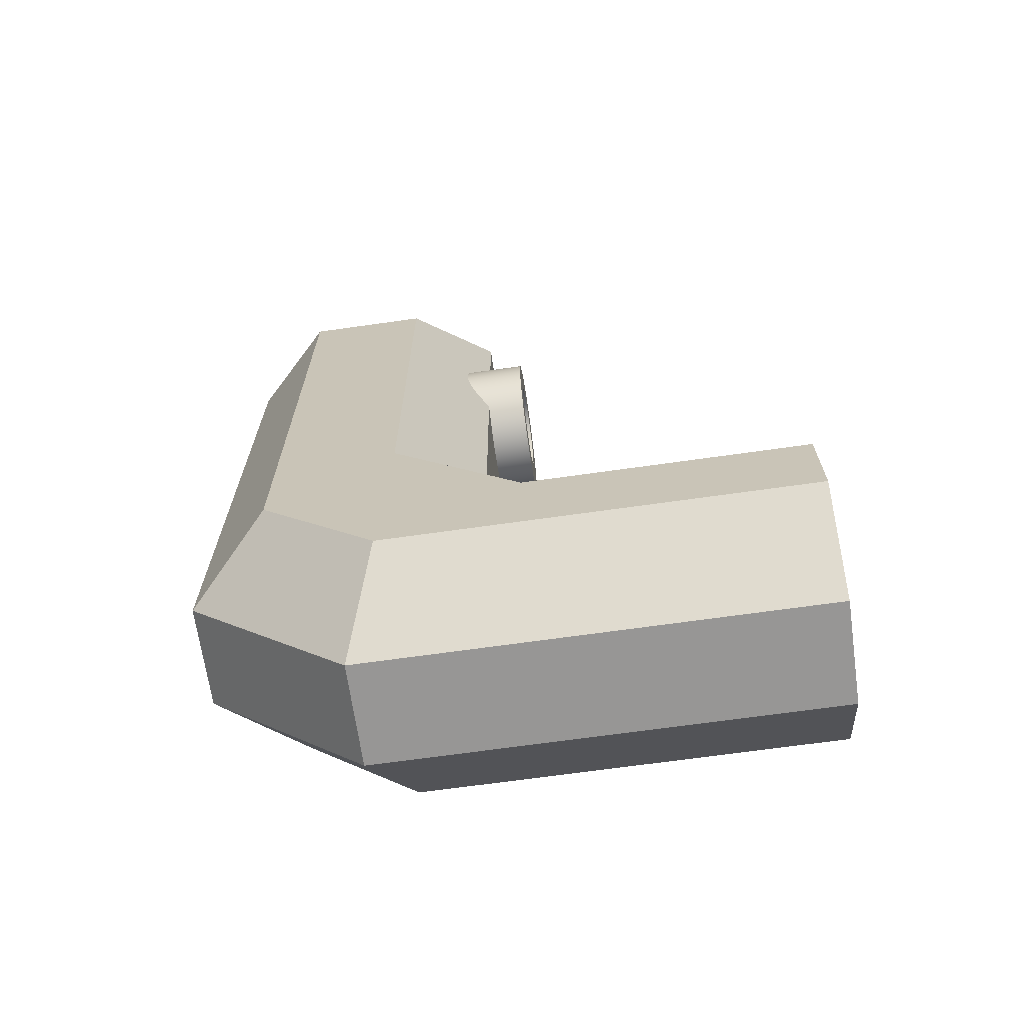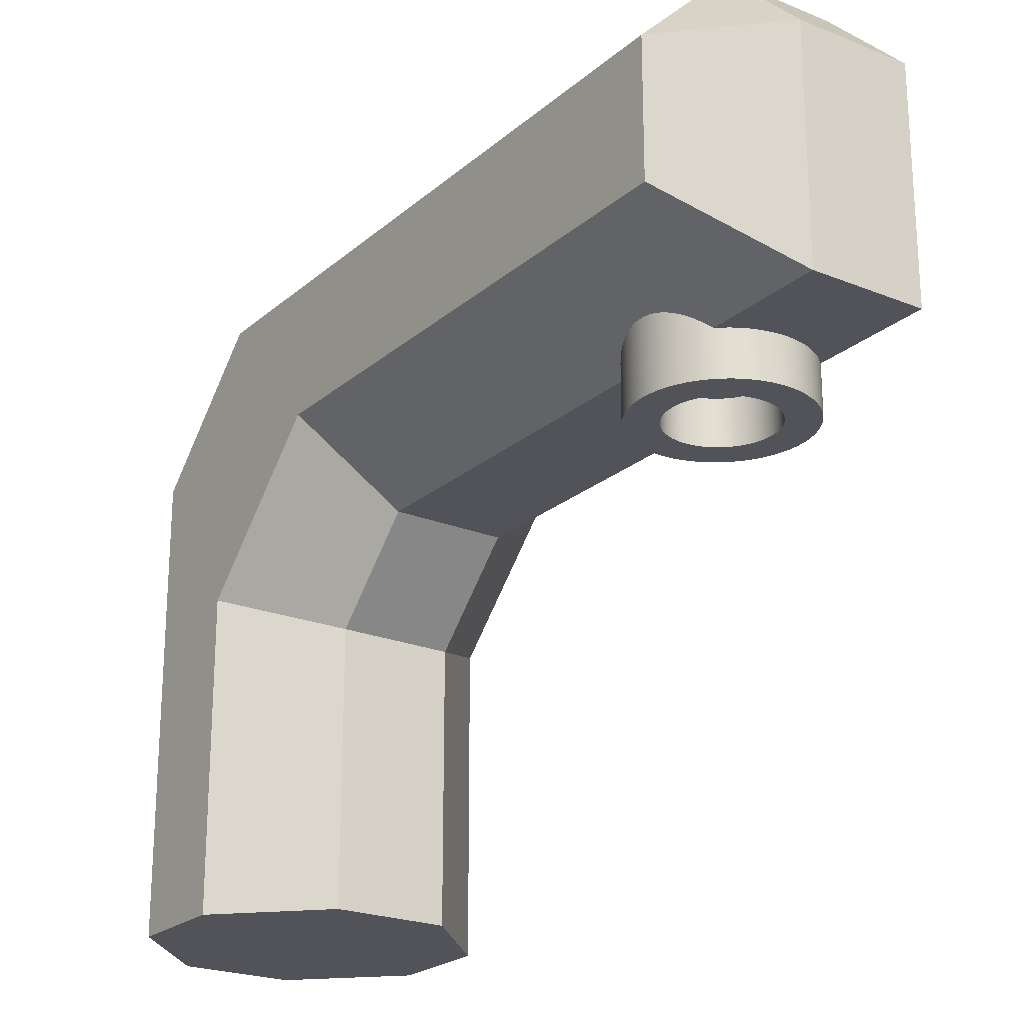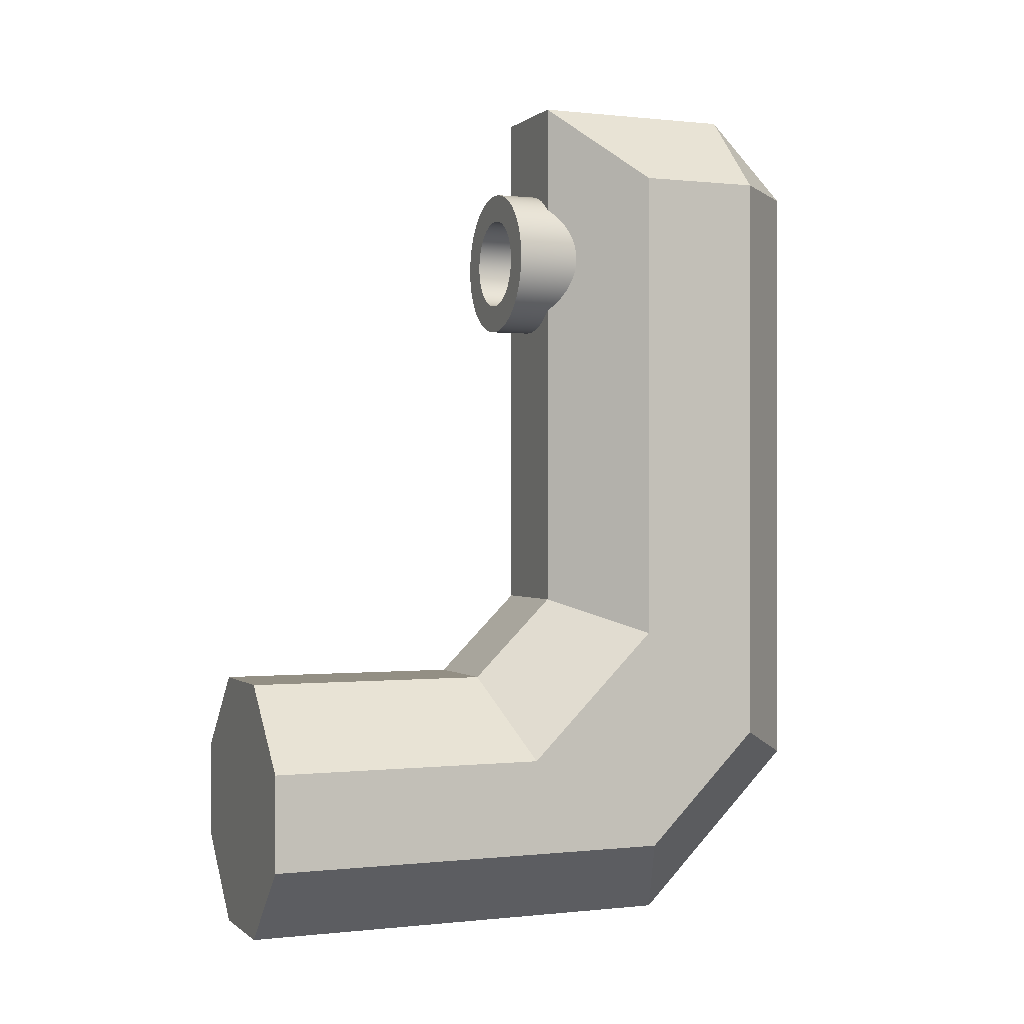
<metadata>
{"format":"obj","ext":"obj","renderer":"f3d","projection":"perspective","resolution":1024,"background":"white","views":[{"elev":-67.8,"azim":-81.9,"up":"+Z"},{"elev":-22.6,"azim":-35.0,"up":"+Y"},{"elev":0.1,"azim":67.5,"up":"+Z"}]}
</metadata>
<code>
g Part 1
v -0.005652 0.04 0.0703
v -0.005553 0.04 0.06969
v -0.005388 0.04 0.0691
v -0.00516 0.04 0.06853
v -0.004872 0.04 0.06798
v -0.004526 0.04 0.06747
v -0.004128 0.04 0.06701
v -0.003681 0.04 0.06658
v -0.003191 0.04 0.06621
v -0.002663 0.04 0.06589
v -0.002105 0.04 0.06563
v -0.001521 0.04 0.06544
v -0.0009198 0.04 0.0653
v -0.0003078 0.04 0.06524
v 0.0003078 0.04 0.06524
v 0.0009198 0.04 0.0653
v 0.001521 0.04 0.06544
v 0.002105 0.04 0.06563
v 0.002663 0.04 0.06589
v 0.003191 0.04 0.06621
v 0.003681 0.04 0.06658
v 0.004128 0.04 0.06701
v 0.004526 0.04 0.06747
v 0.004872 0.04 0.06798
v 0.00516 0.04 0.06853
v 0.005388 0.04 0.0691
v 0.005553 0.04 0.06969
v 0.005652 0.04 0.0703
v 0.005686 0.04 0.07092
v 0.005652 0.04 0.07153
v 0.005553 0.04 0.07214
v 0.005388 0.04 0.07273
v 0.00516 0.04 0.0733
v 0.004872 0.04 0.07385
v 0.004526 0.04 0.07436
v 0.004128 0.04 0.07483
v 0.003681 0.04 0.07525
v 0.003191 0.04 0.07562
v 0.002663 0.04 0.07594
v 0.002105 0.04 0.0762
v 0.001521 0.04 0.07639
v 0.0009198 0.04 0.07653
v 0.0003078 0.04 0.07659
v -0.0003078 0.04 0.07659
v -0.0009198 0.04 0.07653
v -0.001521 0.04 0.07639
v -0.002105 0.04 0.0762
v -0.002663 0.04 0.07594
v -0.003191 0.04 0.07562
v -0.003681 0.04 0.07525
v -0.004128 0.04 0.07483
v -0.004526 0.04 0.07436
v -0.004872 0.04 0.07385
v -0.00516 0.04 0.0733
v -0.005388 0.04 0.07273
v -0.005553 0.04 0.07214
v -0.005652 0.04 0.07153
v -0.005686 0.04 0.07092
v -1.735e-18 0.04 0.07092
v -0.005652 0.035 0.07153
v -0.005686 0.035 0.07092
v -0.005553 0.035 0.07214
v -0.005388 0.035 0.07273
v -0.00516 0.035 0.0733
v -0.004872 0.035 0.07385
v -0.004526 0.035 0.07436
v -0.004128 0.035 0.07483
v -0.003681 0.035 0.07525
v -0.003191 0.035 0.07562
v -0.002663 0.035 0.07594
v -0.002105 0.035 0.0762
v -0.001521 0.035 0.07639
v -0.0009198 0.035 0.07653
v -0.0003078 0.035 0.07659
v 0.0003078 0.035 0.07659
v 0.0009198 0.035 0.07653
v 0.001521 0.035 0.07639
v 0.002105 0.035 0.0762
v 0.002663 0.035 0.07594
v 0.003191 0.035 0.07562
v 0.003681 0.035 0.07525
v 0.004128 0.035 0.07483
v 0.004526 0.035 0.07436
v 0.004872 0.035 0.07385
v 0.00516 0.035 0.0733
v 0.005388 0.035 0.07273
v 0.005553 0.035 0.07214
v 0.005652 0.035 0.07153
v 0.005686 0.035 0.07092
v 0.005652 0.035 0.0703
v 0.005553 0.035 0.06969
v 0.005388 0.035 0.0691
v 0.00516 0.035 0.06853
v 0.004872 0.035 0.06798
v 0.004526 0.035 0.06747
v 0.004128 0.035 0.06701
v 0.003681 0.035 0.06658
v 0.003191 0.035 0.06621
v 0.002663 0.035 0.06589
v 0.002105 0.035 0.06563
v 0.001521 0.035 0.06544
v 0.0009198 0.035 0.0653
v 0.0003078 0.035 0.06524
v -0.0003078 0.035 0.06524
v -0.0009198 0.035 0.0653
v -0.001521 0.035 0.06544
v -0.002105 0.035 0.06563
v -0.002663 0.035 0.06589
v -0.003191 0.035 0.06621
v -0.003681 0.035 0.06658
v -0.004128 0.035 0.06701
v -0.004526 0.035 0.06747
v -0.004872 0.035 0.06798
v -0.00516 0.035 0.06853
v -0.005388 0.035 0.0691
v -0.005553 0.035 0.06969
v -0.005652 0.035 0.0703
v -0.009119 0.035 0.07191
v -0.009173 0.035 0.07092
v 0.009119 0.035 0.06992
v 0.009173 0.035 0.07092
v -0.009119 0.035 0.06992
v 0.007302 0.035 0.06536
v 0.00786 0.035 0.06619
v 0.008325 0.035 0.06706
v 0.008692 0.035 0.06799
v 0.008958 0.035 0.06894
v 0.009119 0.035 0.07191
v -0.008958 0.035 0.06894
v -0.008692 0.035 0.06799
v -0.008325 0.035 0.06706
v -0.00786 0.035 0.06619
v -0.007302 0.035 0.06536
v 0.006659 0.035 0.06461
v 0.008958 0.035 0.07289
v 0.008692 0.035 0.07384
v 0.008325 0.035 0.07477
v -0.00786 0.035 0.07564
v -0.008325 0.035 0.07477
v -0.008958 0.035 0.07289
v -0.008692 0.035 0.07384
v 0.003395 0.035 0.06239
v 0.004297 0.035 0.06281
v 0.00786 0.035 0.07564
v 0.007302 0.035 0.07647
v 0.0004966 0.035 0.08007
v -0.0004966 0.035 0.08007
v -0.003395 0.035 0.07944
v -0.004297 0.035 0.07902
v -0.005938 0.035 0.07791
v -0.006659 0.035 0.07722
v -0.007302 0.035 0.07647
v 0.005148 0.035 0.06332
v 0.006659 0.035 0.07722
v 0.005938 0.035 0.07791
v -0.001484 0.035 0.07997
v -0.005148 0.035 0.07851
v -0.006659 0.035 0.06461
v -0.005938 0.035 0.06392
v 0.005938 0.035 0.06392
v 0.005148 0.035 0.07851
v 0.004297 0.035 0.07902
v 0.003395 0.035 0.07944
v 0.002454 0.035 0.07975
v -0.002454 0.035 0.07975
v -0.005148 0.035 0.06332
v -0.004297 0.035 0.06281
v -0.003395 0.035 0.06239
v -0.002454 0.035 0.06208
v 0.0004966 0.035 0.06176
v 0.001484 0.035 0.06186
v 0.002454 0.035 0.06208
v 0.001484 0.035 0.07997
v -0.0004966 0.035 0.06176
v -0.001484 0.035 0.06186
v 0.005148 0.04 0.07851
v 0.004297 0.04 0.07902
v 0.003395 0.04 0.07944
v 0.002454 0.04 0.07975
v 0.001484 0.04 0.07997
v 0.0004966 0.04 0.08007
v -0.0004966 0.04 0.08007
v -0.001484 0.04 0.07997
v -0.002454 0.04 0.07975
v -0.003395 0.04 0.07944
v -0.004297 0.04 0.07902
v -0.005148 0.04 0.07851
v -0.005938 0.04 0.07791
v -0.006284 0.04 0.0776
v -0.006659 0.04038 0.07722
v -0.007302 0.04102 0.07647
v -0.007592 0.04131 0.07606
v -0.00786 0.04158 0.07564
v -0.008104 0.04182 0.07521
v -0.008325 0.04204 0.07477
v -0.008521 0.04224 0.07431
v -0.008692 0.04241 0.07384
v -0.008838 0.04255 0.07337
v -0.008958 0.04267 0.07289
v -0.009052 0.04277 0.0724
v -0.009119 0.04284 0.07191
v -0.009159 0.04288 0.07141
v -0.009159 0.04288 0.07042
v -0.009119 0.04284 0.06992
v -0.009173 0.04289 0.07092
v -0.009052 0.04277 0.06943
v -0.008958 0.04267 0.06894
v -0.008838 0.04255 0.06846
v -0.008692 0.04241 0.06799
v -0.008521 0.04224 0.06752
v -0.008325 0.04204 0.06706
v -0.008104 0.04182 0.06662
v -0.00786 0.04158 0.06619
v -0.007592 0.04131 0.06577
v -0.007302 0.04102 0.06536
v -0.006659 0.04038 0.06461
v -0.006284 0.04 0.06423
v -0.005148 0.04 0.06332
v -0.004297 0.04 0.06281
v -0.003395 0.04 0.06239
v -0.002454 0.04 0.06208
v -0.001484 0.04 0.06186
v -0.0004966 0.04 0.06176
v 0.0004966 0.04 0.06176
v 0.001484 0.04 0.06186
v 0.002454 0.04 0.06208
v 0.003395 0.04 0.06239
v 0.004297 0.04 0.06281
v 0.005148 0.04 0.06332
v 0.005938 0.04 0.06392
v 0.006284 0.04 0.06423
v 0.006659 0.04038 0.06461
v 0.007302 0.04102 0.06536
v 0.007592 0.04131 0.06577
v 0.00786 0.04158 0.06619
v 0.008104 0.04182 0.06662
v 0.008325 0.04204 0.06706
v 0.008521 0.04224 0.06752
v 0.008692 0.04241 0.06799
v 0.008838 0.04255 0.06846
v 0.008958 0.04267 0.06894
v 0.009052 0.04277 0.06943
v 0.009119 0.04284 0.06992
v 0.009159 0.04288 0.07042
v 0.009159 0.04288 0.07141
v 0.009119 0.04284 0.07191
v 0.009173 0.04289 0.07092
v 0.009052 0.04277 0.0724
v 0.008958 0.04267 0.07289
v 0.008838 0.04255 0.07337
v 0.008692 0.04241 0.07384
v 0.008521 0.04224 0.07431
v 0.008325 0.04204 0.07477
v 0.008104 0.04182 0.07521
v 0.00786 0.04158 0.07564
v 0.007592 0.04131 0.07606
v 0.007302 0.04102 0.07647
v 0.006659 0.04038 0.07722
v 0.006284 0.04 0.0776
v 0.005938 0.04 0.07791
v -0.005938 0.04 0.06392
v -0.006284 0.04 0.02592
v 0.006284 0.04 0.02592
v 0.006284 0.04 0.09092
v -0.006284 0.04 0.09092
v -0.01628 0.05 0.08092
v -0.01628 0.05 0.02177
v -0.01628 0.03414 0.005916
v -0.006284 0.03 0.01592
v -0.006284 0.065 0.09092
v -0.01628 0.065 0.08092
v 0.006284 0.065 0.09092
v -0.006284 0.075 0.08092
v 0.01628 0.05 0.02177
v 0.01628 0.05 0.08092
v 0.006284 0.03 0.01592
v -0.01628 0 0.005916
v -0.006284 0 0.01592
v 0.006284 0 0.01592
v 0.01628 0 0.005916
v 0.01628 0.03414 0.005916
v 0.01628 0.065 0.08092
v 0.006284 0.075 0.08092
v -0.006284 0.075 0.004084
v -0.01628 0.065 0.008227
v -0.01628 0.05086 -0.005916
v -0.01628 0 -0.005916
v -0.006284 0 -0.01592
v -0.006284 0.055 -0.01592
v 0.006284 0 -0.01592
v 0.01628 0 -0.005916
v 0.006284 0.055 -0.01592
v 0.006284 0.075 0.004084
v 0.01628 0.05086 -0.005916
v 0.01628 0.065 0.008227
o mesh0
f 59 1 2
f 2 3 59
f 3 4 59
f 4 5 59
f 5 6 59
f 6 7 59
f 7 8 59
f 8 9 59
f 9 10 59
f 10 11 59
f 11 12 59
f 12 13 59
f 13 14 59
f 14 15 59
f 15 16 59
f 16 17 59
f 17 18 59
f 18 19 59
f 19 20 59
f 20 21 59
f 21 22 59
f 22 23 59
f 23 24 59
f 24 25 59
f 25 26 59
f 26 27 59
f 27 28 59
f 28 29 59
f 29 30 59
f 30 31 59
f 31 32 59
f 32 33 59
f 33 34 59
f 34 35 59
f 35 36 59
f 36 37 59
f 37 38 59
f 38 39 59
f 39 40 59
f 40 41 59
f 41 42 59
f 42 43 59
f 43 44 59
f 44 45 59
f 45 46 59
f 46 47 59
f 47 48 59
f 48 49 59
f 49 50 59
f 50 51 59
f 51 52 59
f 52 53 59
f 53 54 59
f 54 55 59
f 55 56 59
f 56 57 59
f 57 58 59
f 58 1 59
o mesh1
f 60 61 58
f 62 60 57
f 63 62 56
f 64 63 55
f 65 64 54
f 66 65 53
f 67 66 52
f 68 67 51
f 69 68 50
f 70 69 49
f 71 70 48
f 72 71 47
f 73 72 46
f 74 73 45
f 75 74 44
f 76 75 43
f 77 76 42
f 78 77 41
f 79 78 40
f 80 79 39
f 81 80 38
f 82 81 37
f 83 82 36
f 84 83 35
f 85 84 34
f 86 85 33
f 87 86 32
f 88 87 31
f 89 88 30
f 90 89 29
f 91 90 28
f 92 91 27
f 93 92 26
f 94 93 25
f 95 94 24
f 96 95 23
f 97 96 22
f 98 97 21
f 99 98 20
f 100 99 19
f 101 100 18
f 102 101 17
f 103 102 16
f 104 103 15
f 105 104 14
f 106 105 13
f 107 106 12
f 108 107 11
f 109 108 10
f 110 109 9
f 111 110 8
f 112 111 7
f 113 112 6
f 114 113 5
f 115 114 4
f 116 115 3
f 117 116 2
f 61 117 1
f 1 58 61
f 2 1 117
f 3 2 116
f 4 3 115
f 5 4 114
f 6 5 113
f 7 6 112
f 8 7 111
f 9 8 110
f 10 9 109
f 11 10 108
f 12 11 107
f 13 12 106
f 14 13 105
f 15 14 104
f 16 15 103
f 17 16 102
f 18 17 101
f 19 18 100
f 20 19 99
f 21 20 98
f 22 21 97
f 23 22 96
f 24 23 95
f 25 24 94
f 26 25 93
f 27 26 92
f 28 27 91
f 29 28 90
f 30 29 89
f 31 30 88
f 32 31 87
f 33 32 86
f 34 33 85
f 35 34 84
f 36 35 83
f 37 36 82
f 38 37 81
f 39 38 80
f 40 39 79
f 41 40 78
f 42 41 77
f 43 42 76
f 44 43 75
f 45 44 74
f 46 45 73
f 47 46 72
f 48 47 71
f 49 48 70
f 50 49 69
f 51 50 68
f 52 51 67
f 53 52 66
f 54 53 65
f 55 54 64
f 56 55 63
f 57 56 62
f 58 57 60
o mesh2
f 118 60 62
f 119 61 60
f 120 90 91
f 121 89 90
f 60 118 119
f 119 122 117
f 123 124 94
f 125 93 94
f 126 92 93
f 126 127 91
f 90 120 121
f 121 128 88
f 117 61 119
f 122 129 116
f 130 115 116
f 131 114 115
f 131 132 113
f 132 133 112
f 134 96 97
f 134 123 95
f 94 124 125
f 91 92 126
f 88 89 121
f 128 135 87
f 136 86 87
f 136 137 85
f 138 65 66
f 139 64 65
f 140 62 63
f 116 117 122
f 115 130 131
f 112 113 132
f 95 96 134
f 93 125 126
f 87 88 128
f 85 86 136
f 65 138 139
f 141 63 64
f 62 140 118
f 113 114 131
f 142 100 101
f 142 143 99
f 94 95 123
f 87 135 136
f 144 84 85
f 144 145 83
f 146 75 76
f 146 147 74
f 148 71 72
f 149 70 71
f 150 151 67
f 152 66 67
f 64 139 141
f 116 129 130
f 99 100 142
f 143 153 98
f 91 127 120
f 83 84 144
f 154 82 83
f 154 155 81
f 74 75 146
f 147 156 73
f 71 148 149
f 149 157 69
f 67 151 152
f 63 141 140
f 158 111 112
f 158 159 110
f 98 99 143
f 153 160 97
f 85 137 144
f 81 82 154
f 161 80 81
f 162 79 80
f 163 78 79
f 163 164 77
f 73 74 147
f 165 72 73
f 69 70 149
f 157 150 68
f 66 152 138
f 110 111 158
f 166 109 110
f 167 108 109
f 168 107 108
f 168 169 106
f 170 171 102
f 172 101 102
f 97 98 153
f 83 145 154
f 80 161 162
f 77 78 163
f 164 173 76
f 73 156 165
f 68 69 157
f 112 133 158
f 109 166 167
f 106 107 168
f 174 104 105
f 174 170 103
f 102 171 172
f 97 160 134
f 79 162 163
f 76 173 146
f 67 68 150
f 108 167 168
f 169 175 105
f 103 104 174
f 101 172 142
f 76 77 164
f 110 159 166
f 105 175 174
f 81 155 161
f 105 106 169
f 72 165 148
f 102 103 170
o mesh3
f 176 161 155
f 177 162 161
f 178 163 162
f 179 164 163
f 180 173 164
f 181 146 173
f 182 147 146
f 183 156 147
f 184 165 156
f 185 148 165
f 186 149 148
f 187 157 149
f 188 150 157
f 150 188 189
f 189 151 150
f 152 151 190
f 138 152 191
f 191 192 138
f 139 138 193
f 193 194 139
f 141 139 195
f 195 196 141
f 140 141 197
f 197 198 140
f 118 140 199
f 199 200 118
f 119 118 201
f 201 202 119
f 119 203 204
f 119 205 203
f 122 206 207
f 122 204 206
f 129 208 209
f 129 207 208
f 130 210 211
f 130 209 210
f 131 212 213
f 131 211 212
f 132 214 215
f 132 213 214
f 133 215 216
f 159 158 217
f 158 216 217
f 218 166 159
f 219 167 166
f 220 168 167
f 221 169 168
f 222 175 169
f 223 174 175
f 224 170 174
f 225 171 170
f 226 172 171
f 227 142 172
f 228 143 142
f 229 153 143
f 230 160 153
f 160 230 231
f 231 134 160
f 123 134 232
f 124 123 233
f 233 234 124
f 125 124 235
f 235 236 125
f 126 125 237
f 237 238 126
f 127 126 239
f 239 240 127
f 120 127 241
f 241 242 120
f 121 120 243
f 243 244 121
f 121 245 246
f 121 247 245
f 128 248 249
f 128 246 248
f 135 250 251
f 135 249 250
f 136 252 253
f 136 251 252
f 137 254 255
f 137 253 254
f 144 256 257
f 144 255 256
f 145 257 258
f 155 154 259
f 154 258 259
f 259 260 155
f 258 154 145
f 257 145 144
f 255 144 137
f 253 137 136
f 251 136 135
f 249 135 128
f 246 128 121
f 244 247 121
f 242 243 120
f 240 241 127
f 238 239 126
f 236 237 125
f 234 235 124
f 232 233 123
f 231 232 134
f 153 229 230
f 143 228 229
f 142 227 228
f 172 226 227
f 171 225 226
f 170 224 225
f 174 223 224
f 175 222 223
f 169 221 222
f 168 220 221
f 167 219 220
f 166 218 219
f 159 261 218
f 217 261 159
f 216 158 133
f 215 133 132
f 213 132 131
f 211 131 130
f 209 130 129
f 207 129 122
f 204 122 119
f 202 205 119
f 200 201 118
f 198 199 140
f 196 197 141
f 194 195 139
f 192 193 138
f 190 191 152
f 189 190 151
f 157 187 188
f 149 186 187
f 148 185 186
f 165 184 185
f 156 183 184
f 147 182 183
f 146 181 182
f 173 180 181
f 164 179 180
f 163 178 179
f 162 177 178
f 161 176 177
f 155 260 176
o mesh4
f 262 263 224
f 263 229 228
f 263 231 230
f 262 218 261
f 262 220 219
f 224 223 262
f 263 227 226
f 230 229 263
f 219 218 262
f 262 222 221
f 263 225 224
f 228 227 263
f 221 220 262
f 226 225 263
f 223 222 262
f 261 217 262
o mesh5
f 264 180 179
f 264 181 180
f 265 182 181
f 265 185 184
f 264 176 260
f 264 178 177
f 181 264 265
f 184 183 265
f 177 176 264
f 183 182 265
f 265 187 186
f 265 189 188
f 179 178 264
f 188 187 265
f 186 185 265
f 260 259 264
o mesh6
f 266 193 192
f 267 215 214
f 266 194 193
f 214 213 267
f 266 195 194
f 213 212 267
f 266 196 195
f 212 211 267
f 266 197 196
f 211 210 267
f 266 198 197
f 210 209 267
f 266 199 198
f 267 207 206
f 209 208 267
f 266 200 199
f 208 207 267
f 266 201 200
f 206 266 267
f 266 202 201
f 206 204 266
f 265 266 190
f 266 205 202
f 204 203 266
f 266 191 190
f 203 205 266
f 267 262 217
f 192 191 266
f 217 216 267
f 216 215 267
f 190 189 265
o mesh7
f 268 269 262
f 262 267 268
o mesh8
f 270 271 266
f 266 265 270
o mesh9
f 270 265 264
f 264 272 270
o mesh10
f 271 270 273
o mesh11
f 274 235 234
f 275 257 256
f 274 236 235
f 256 255 275
f 274 237 236
f 255 254 275
f 274 238 237
f 254 253 275
f 274 239 238
f 253 252 275
f 274 240 239
f 252 251 275
f 274 241 240
f 274 275 242
f 251 250 275
f 242 241 274
f 250 249 275
f 275 243 242
f 249 248 275
f 275 244 243
f 248 246 275
f 275 247 244
f 246 245 275
f 264 259 258
f 274 232 231
f 245 247 275
f 258 275 264
f 274 233 232
f 258 257 275
f 234 233 274
f 231 263 274
o mesh12
f 262 269 276
f 276 263 262
o mesh13
f 277 278 269
f 269 268 277
o mesh14
f 269 278 279
f 279 276 269
o mesh15
f 280 281 276
f 276 279 280
o mesh16
f 281 274 263
f 263 276 281
o mesh17
f 272 264 275
f 275 282 272
o mesh18
f 283 273 270
f 270 272 283
o mesh19
f 273 284 285
f 285 271 273
o mesh20
f 267 285 286
f 287 277 268
f 271 285 267
f 268 286 287
f 286 268 267
f 267 266 271
o mesh21
f 288 287 286
f 286 289 288
o mesh22
f 279 290 291
f 288 278 277
f 291 280 279
f 277 287 288
f 288 290 278
f 279 278 290
o mesh23
f 292 290 288
f 288 289 292
o mesh24
f 284 289 286
f 286 285 284
o mesh25
f 284 273 283
f 283 293 284
o mesh26
f 272 282 283
o mesh27
f 291 294 281
f 274 281 294
f 294 295 274
f 282 275 274
f 274 295 282
f 281 280 291
o mesh28
f 292 289 284
f 284 293 292
o mesh29
f 290 292 294
f 294 291 290
o mesh30
f 293 295 294
f 294 292 293
o mesh31
f 283 282 295
f 295 293 283

</code>
